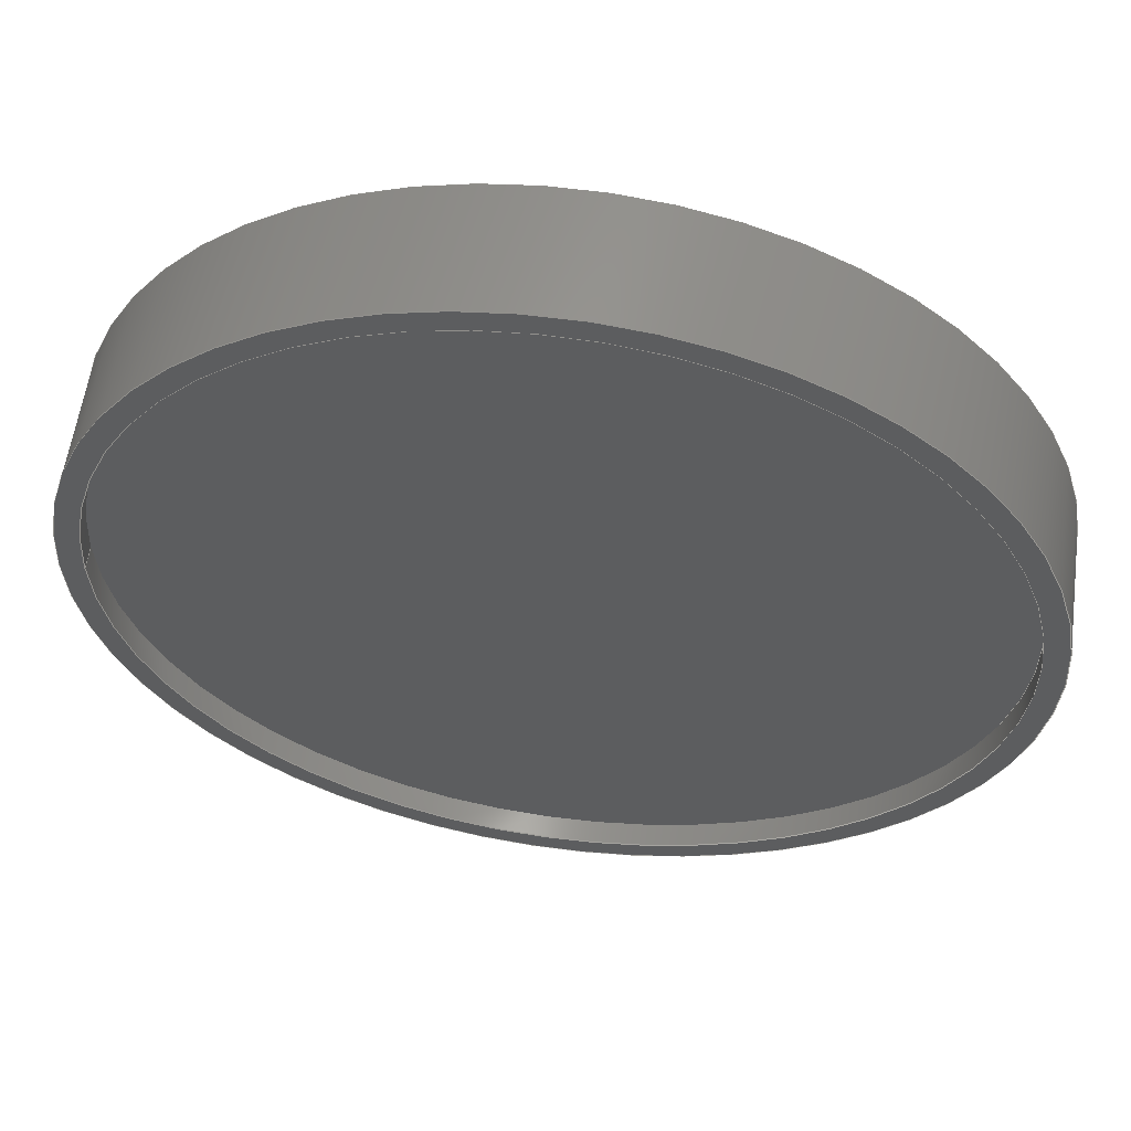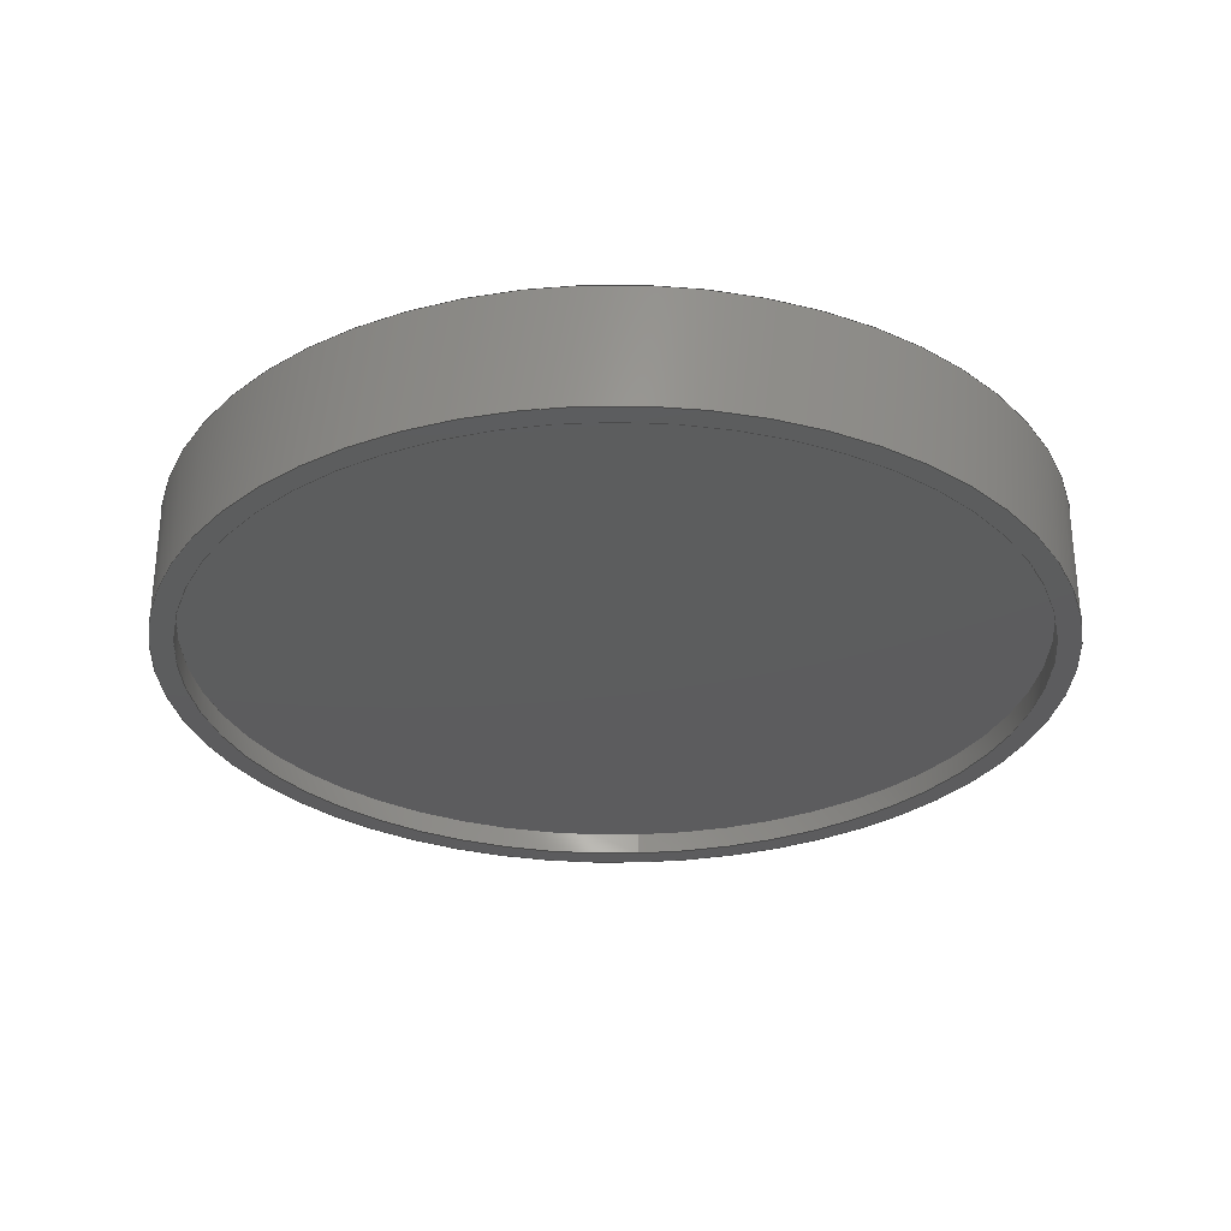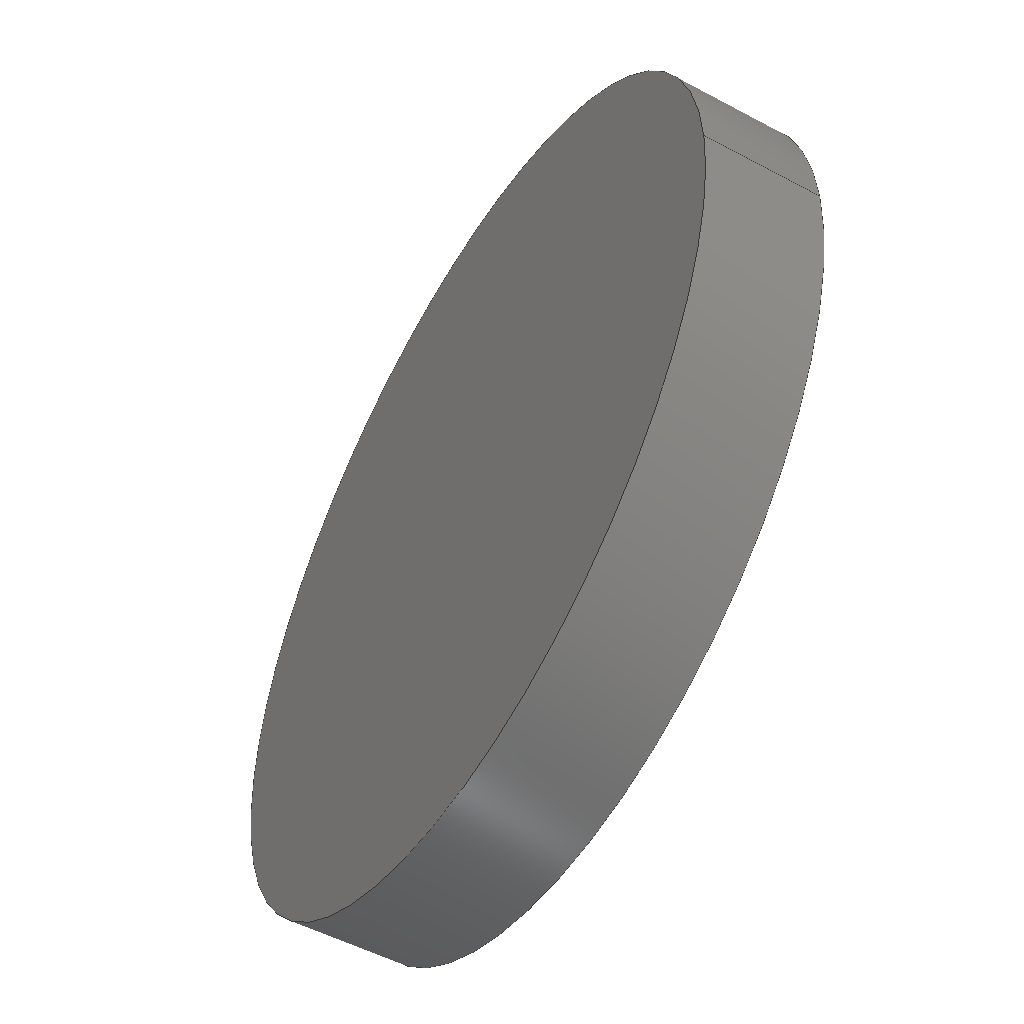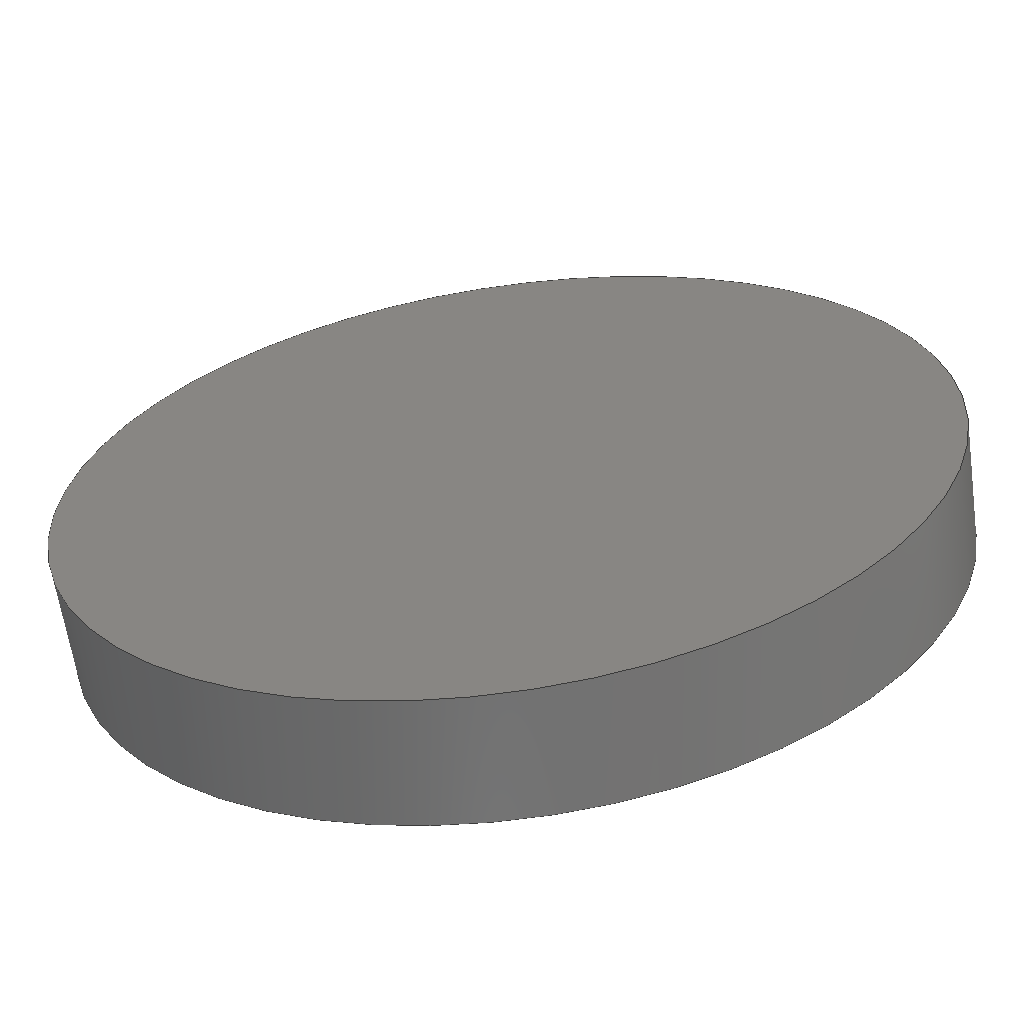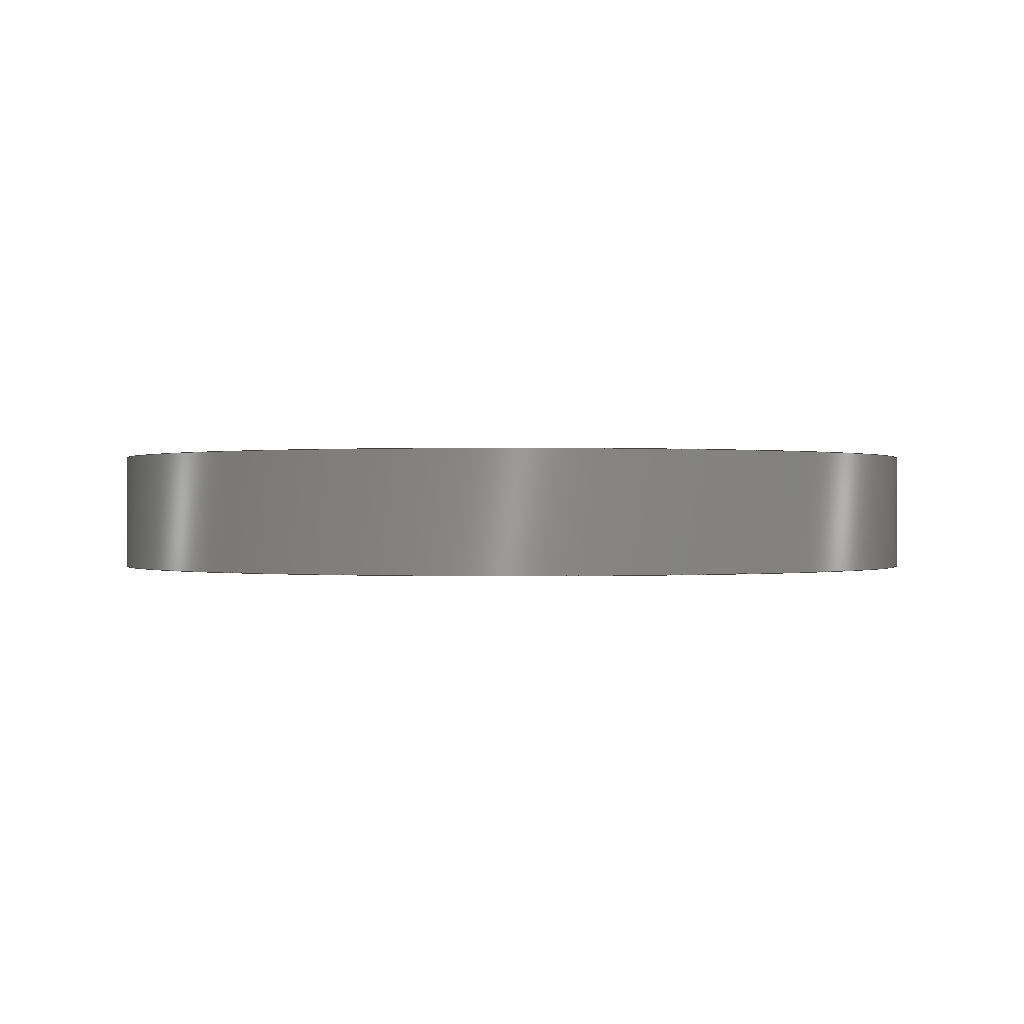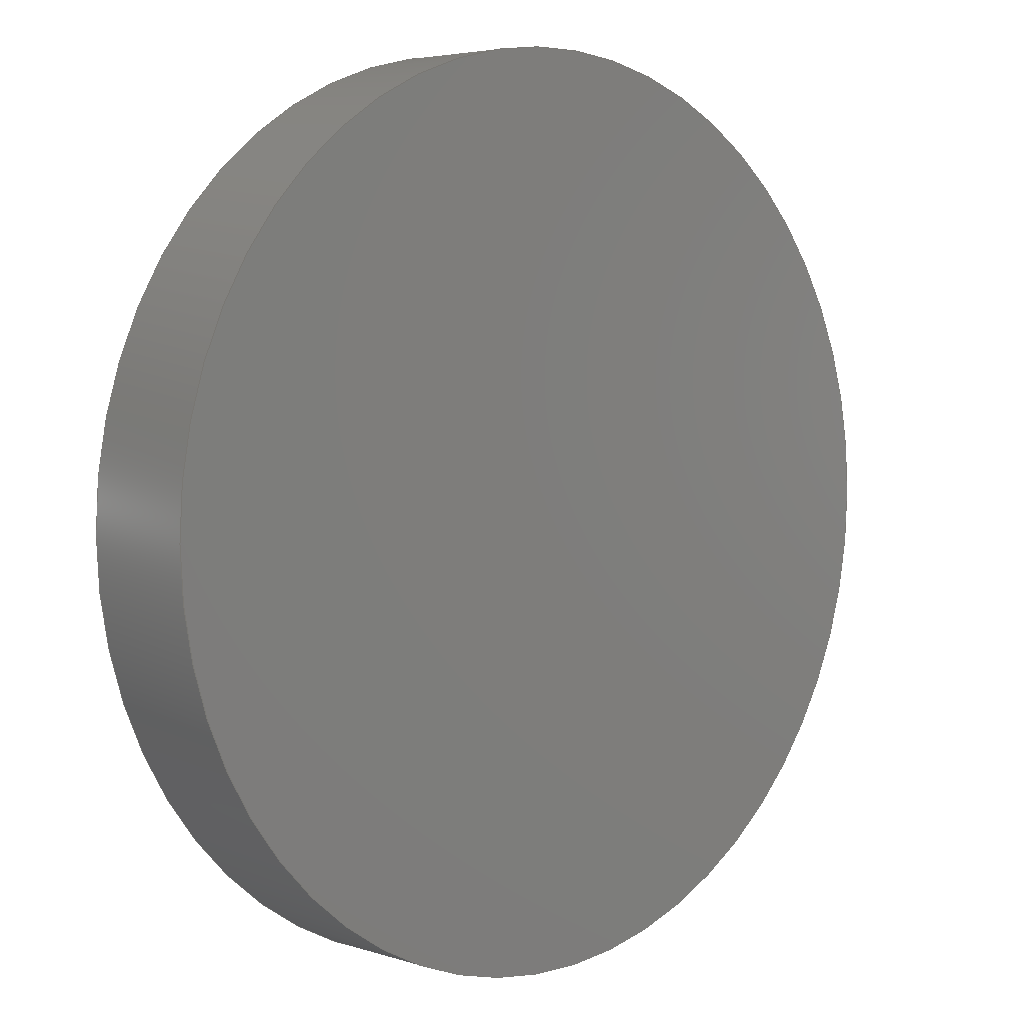
<metadata>
{"format":"step","ext":"step","renderer":"f3d","projection":"perspective","resolution":1024,"background":"white","views":[{"elev":58.1,"azim":7.9,"up":"+Z"},{"elev":-30.1,"azim":93.5,"up":"+Y"},{"elev":-52.6,"azim":-119.9,"up":"+Z"},{"elev":-63.1,"azim":-171.8,"up":"+Z"},{"elev":-0.0,"azim":151.7,"up":"+Y"},{"elev":4.4,"azim":136.2,"up":"+Z"}]}
</metadata>
<code>
ISO-10303-21;
DATA;
#1=MECHANICAL_DESIGN_GEOMETRIC_PRESENTATION_REPRESENTATION('',(#52,#53,
#54,#55,#56),#126);
#2=SHAPE_REPRESENTATION_RELATIONSHIP('SRR','None',#133,#3);
#3=ADVANCED_BREP_SHAPE_REPRESENTATION('',(#4),#125);
#4=MANIFOLD_SOLID_BREP('Body1',#62);
#5=FACE_BOUND('',#17,.T.);
#6=PLANE('',#79);
#7=PLANE('',#80);
#8=PLANE('',#84);
#9=FACE_OUTER_BOUND('',#14,.T.);
#10=FACE_OUTER_BOUND('',#15,.T.);
#11=FACE_OUTER_BOUND('',#16,.T.);
#12=FACE_OUTER_BOUND('',#18,.T.);
#13=FACE_OUTER_BOUND('',#19,.T.);
#14=EDGE_LOOP('',(#38,#39,#40,#41));
#15=EDGE_LOOP('',(#42));
#16=EDGE_LOOP('',(#43));
#17=EDGE_LOOP('',(#44));
#18=EDGE_LOOP('',(#45,#46,#47,#48));
#19=EDGE_LOOP('',(#49));
#20=LINE('',#112,#22);
#21=LINE('',#121,#23);
#22=VECTOR('',#91,2.75);
#23=VECTOR('',#104,2.9);
#24=CIRCLE('',#77,2.75);
#25=CIRCLE('',#78,2.75);
#26=CIRCLE('',#81,2.9);
#27=CIRCLE('',#83,2.9);
#28=VERTEX_POINT('',#109);
#29=VERTEX_POINT('',#111);
#30=VERTEX_POINT('',#116);
#31=VERTEX_POINT('',#119);
#32=EDGE_CURVE('',#28,#28,#24,.T.);
#33=EDGE_CURVE('',#28,#29,#20,.T.);
#34=EDGE_CURVE('',#29,#29,#25,.T.);
#35=EDGE_CURVE('',#30,#30,#26,.T.);
#36=EDGE_CURVE('',#31,#31,#27,.T.);
#37=EDGE_CURVE('',#31,#30,#21,.T.);
#38=ORIENTED_EDGE('',*,*,#32,.F.);
#39=ORIENTED_EDGE('',*,*,#33,.T.);
#40=ORIENTED_EDGE('',*,*,#34,.T.);
#41=ORIENTED_EDGE('',*,*,#33,.F.);
#42=ORIENTED_EDGE('',*,*,#34,.F.);
#43=ORIENTED_EDGE('',*,*,#35,.T.);
#44=ORIENTED_EDGE('',*,*,#32,.T.);
#45=ORIENTED_EDGE('',*,*,#36,.F.);
#46=ORIENTED_EDGE('',*,*,#37,.T.);
#47=ORIENTED_EDGE('',*,*,#35,.F.);
#48=ORIENTED_EDGE('',*,*,#37,.F.);
#49=ORIENTED_EDGE('',*,*,#36,.T.);
#50=CYLINDRICAL_SURFACE('',#76,2.75);
#51=CYLINDRICAL_SURFACE('',#82,2.9);
#52=STYLED_ITEM('',(#142),#57);
#53=STYLED_ITEM('',(#142),#58);
#54=STYLED_ITEM('',(#142),#59);
#55=STYLED_ITEM('',(#142),#61);
#56=STYLED_ITEM('',(#143),#4);
#57=ADVANCED_FACE('',(#9),#50,.F.);
#58=ADVANCED_FACE('',(#10),#6,.T.);
#59=ADVANCED_FACE('',(#11,#5),#7,.F.);
#60=ADVANCED_FACE('',(#12),#51,.T.);
#61=ADVANCED_FACE('',(#13),#8,.T.);
#62=CLOSED_SHELL('',(#57,#58,#59,#60,#61));
#63=DERIVED_UNIT_ELEMENT(#65,1);
#64=DERIVED_UNIT_ELEMENT(#128,3);
#65=(
MASS_UNIT()
NAMED_UNIT(*)
SI_UNIT(.KILO.,.GRAM.)
);
#66=DERIVED_UNIT((#63,#64));
#67=MEASURE_REPRESENTATION_ITEM('density measure',
POSITIVE_RATIO_MEASURE(7850),#66);
#68=PROPERTY_DEFINITION_REPRESENTATION(#73,#70);
#69=PROPERTY_DEFINITION_REPRESENTATION(#74,#71);
#70=REPRESENTATION('material name',(#72),#125);
#71=REPRESENTATION('density',(#67),#125);
#72=DESCRIPTIVE_REPRESENTATION_ITEM('Steel','Steel');
#73=PROPERTY_DEFINITION('material property','material name',#135);
#74=PROPERTY_DEFINITION('material property','density of part',#135);
#75=AXIS2_PLACEMENT_3D('placement',#107,#85,#86);
#76=AXIS2_PLACEMENT_3D('',#108,#87,#88);
#77=AXIS2_PLACEMENT_3D('',#110,#89,#90);
#78=AXIS2_PLACEMENT_3D('',#113,#92,#93);
#79=AXIS2_PLACEMENT_3D('',#114,#94,#95);
#80=AXIS2_PLACEMENT_3D('',#115,#96,#97);
#81=AXIS2_PLACEMENT_3D('',#117,#98,#99);
#82=AXIS2_PLACEMENT_3D('',#118,#100,#101);
#83=AXIS2_PLACEMENT_3D('',#120,#102,#103);
#84=AXIS2_PLACEMENT_3D('',#122,#105,#106);
#85=DIRECTION('axis',(0,0,1));
#86=DIRECTION('refdir',(1,0,0));
#87=DIRECTION('center_axis',(0,1,0));
#88=DIRECTION('ref_axis',(1,0,0));
#89=DIRECTION('center_axis',(0,1,0));
#90=DIRECTION('ref_axis',(1,0,0));
#91=DIRECTION('',(0,1,0));
#92=DIRECTION('center_axis',(0,1,0));
#93=DIRECTION('ref_axis',(1,0,0));
#94=DIRECTION('center_axis',(0,-1,0));
#95=DIRECTION('ref_axis',(1,0,0));
#96=DIRECTION('center_axis',(0,1,0));
#97=DIRECTION('ref_axis',(1,0,0));
#98=DIRECTION('center_axis',(0,-1,0));
#99=DIRECTION('ref_axis',(1,0,0));
#100=DIRECTION('center_axis',(0,1,0));
#101=DIRECTION('ref_axis',(1,0,0));
#102=DIRECTION('center_axis',(0,1,0));
#103=DIRECTION('ref_axis',(1,0,0));
#104=DIRECTION('',(0,-1,0));
#105=DIRECTION('center_axis',(0,1,0));
#106=DIRECTION('ref_axis',(1,0,0));
#107=CARTESIAN_POINT('',(0,0,0));
#108=CARTESIAN_POINT('Origin',(0,-0.4,0));
#109=CARTESIAN_POINT('',(-2.75,-0.4,-3.368e-16));
#110=CARTESIAN_POINT('Origin',(0,-0.4,0));
#111=CARTESIAN_POINT('',(-2.75,-0.25,-3.368e-16));
#112=CARTESIAN_POINT('',(-2.75,-0.4,3.368e-16));
#113=CARTESIAN_POINT('Origin',(0,-0.25,0));
#114=CARTESIAN_POINT('Origin',(0,-0.25,0));
#115=CARTESIAN_POINT('Origin',(0,-0.4,0));
#116=CARTESIAN_POINT('',(-2.9,-0.4,3.551e-16));
#117=CARTESIAN_POINT('Origin',(0,-0.4,0));
#118=CARTESIAN_POINT('Origin',(0,0,0));
#119=CARTESIAN_POINT('',(-2.9,0.4,3.551e-16));
#120=CARTESIAN_POINT('Origin',(0,0.4,0));
#121=CARTESIAN_POINT('',(-2.9,0,3.551e-16));
#122=CARTESIAN_POINT('Origin',(0,0.4,0));
#123=UNCERTAINTY_MEASURE_WITH_UNIT(LENGTH_MEASURE(0.001),#127,
'DISTANCE_ACCURACY_VALUE',
'Maximum model space distance between geometric entities at asserted c
onnectivities');
#124=UNCERTAINTY_MEASURE_WITH_UNIT(LENGTH_MEASURE(0.001),#127,
'DISTANCE_ACCURACY_VALUE',
'Maximum model space distance between geometric entities at asserted c
onnectivities');
#125=(
GEOMETRIC_REPRESENTATION_CONTEXT(3)
GLOBAL_UNCERTAINTY_ASSIGNED_CONTEXT((#123))
GLOBAL_UNIT_ASSIGNED_CONTEXT((#127,#129,#130))
REPRESENTATION_CONTEXT('','3D')
);
#126=(
GEOMETRIC_REPRESENTATION_CONTEXT(3)
GLOBAL_UNCERTAINTY_ASSIGNED_CONTEXT((#124))
GLOBAL_UNIT_ASSIGNED_CONTEXT((#127,#129,#130))
REPRESENTATION_CONTEXT('','3D')
);
#127=(
LENGTH_UNIT()
NAMED_UNIT(*)
SI_UNIT(.CENTI.,.METRE.)
);
#128=(
LENGTH_UNIT()
NAMED_UNIT(*)
SI_UNIT($,.METRE.)
);
#129=(
NAMED_UNIT(*)
PLANE_ANGLE_UNIT()
SI_UNIT($,.RADIAN.)
);
#130=(
NAMED_UNIT(*)
SI_UNIT($,.STERADIAN.)
SOLID_ANGLE_UNIT()
);
#131=SHAPE_DEFINITION_REPRESENTATION(#132,#133);
#132=PRODUCT_DEFINITION_SHAPE('',$,#135);
#133=SHAPE_REPRESENTATION('',(#75),#125);
#134=PRODUCT_DEFINITION_CONTEXT('part definition',#139,'design');
#135=PRODUCT_DEFINITION('Untitled','Untitled',#136,#134);
#136=PRODUCT_DEFINITION_FORMATION('',$,#141);
#137=PRODUCT_RELATED_PRODUCT_CATEGORY('Untitled','Untitled',(#141));
#138=APPLICATION_PROTOCOL_DEFINITION('international standard',
'automotive_design',2009,#139);
#139=APPLICATION_CONTEXT(
'Core Data for Automotive Mechanical Design Process');
#140=PRODUCT_CONTEXT('part definition',#139,'mechanical');
#141=PRODUCT('Untitled','Untitled',$,(#140));
#142=PRESENTATION_STYLE_ASSIGNMENT((#144));
#143=PRESENTATION_STYLE_ASSIGNMENT((#145));
#144=SURFACE_STYLE_USAGE(.BOTH.,#146);
#145=SURFACE_STYLE_USAGE(.BOTH.,#147);
#146=SURFACE_SIDE_STYLE('',(#148));
#147=SURFACE_SIDE_STYLE('',(#149));
#148=SURFACE_STYLE_FILL_AREA(#150);
#149=SURFACE_STYLE_FILL_AREA(#151);
#150=FILL_AREA_STYLE('Paint - Metallic (Blue)',(#152));
#151=FILL_AREA_STYLE('Paint - Metallic (Red)',(#153));
#152=FILL_AREA_STYLE_COLOUR('Paint - Metallic (Blue)',#154);
#153=FILL_AREA_STYLE_COLOUR('Paint - Metallic (Red)',#155);
#154=COLOUR_RGB('Paint - Metallic (Blue)',0.1882,0.2314,
0.5882);
#155=COLOUR_RGB('Paint - Metallic (Red)',0.7686,0.2078,
0.1529);
ENDSEC;
END-ISO-10303-21;

</code>
